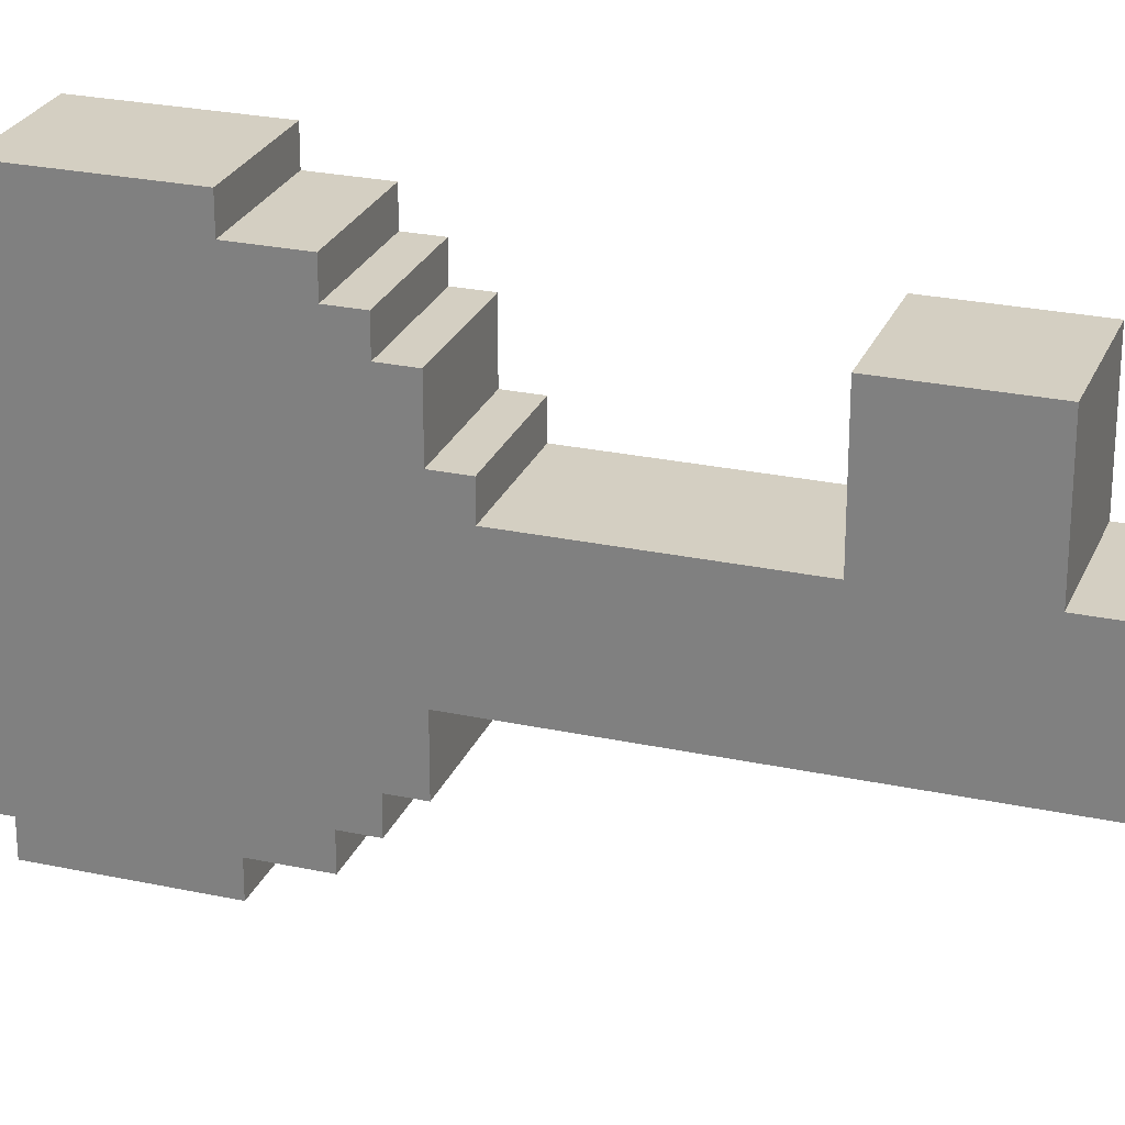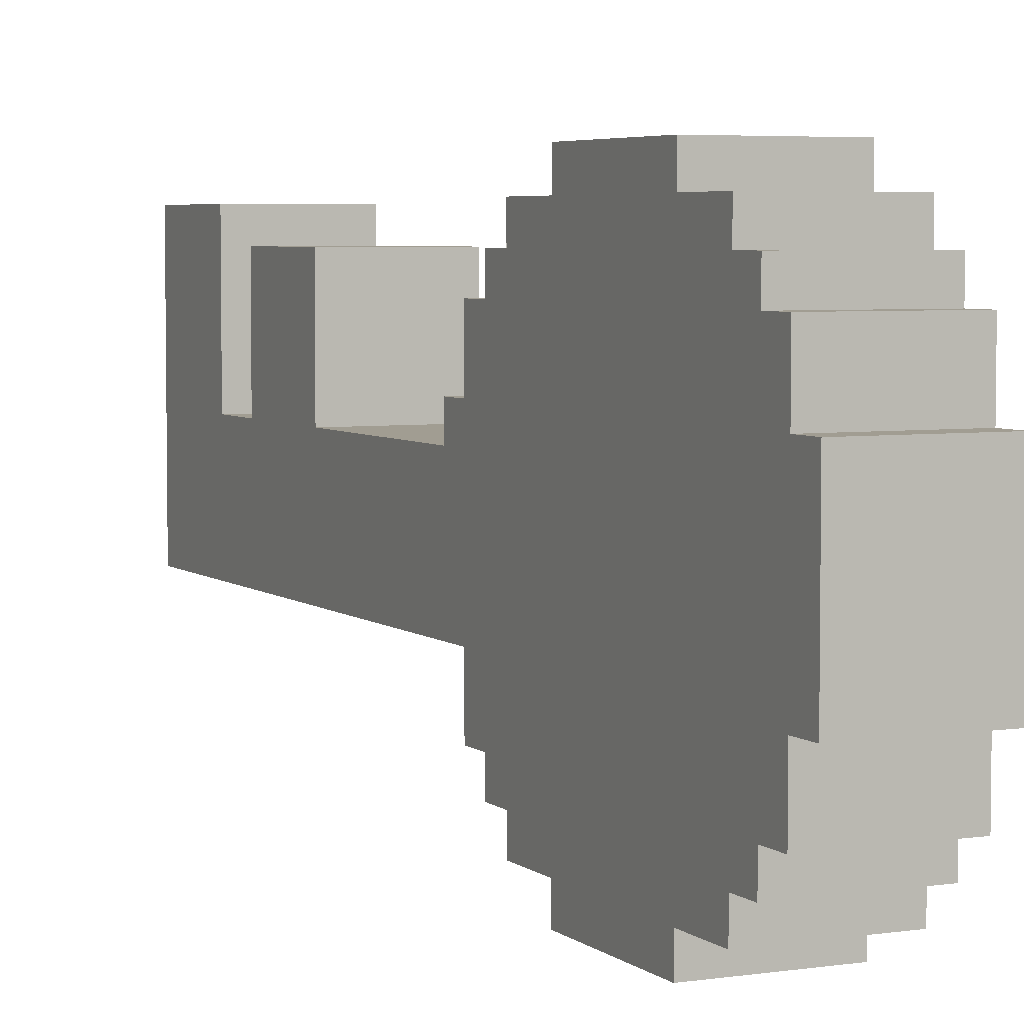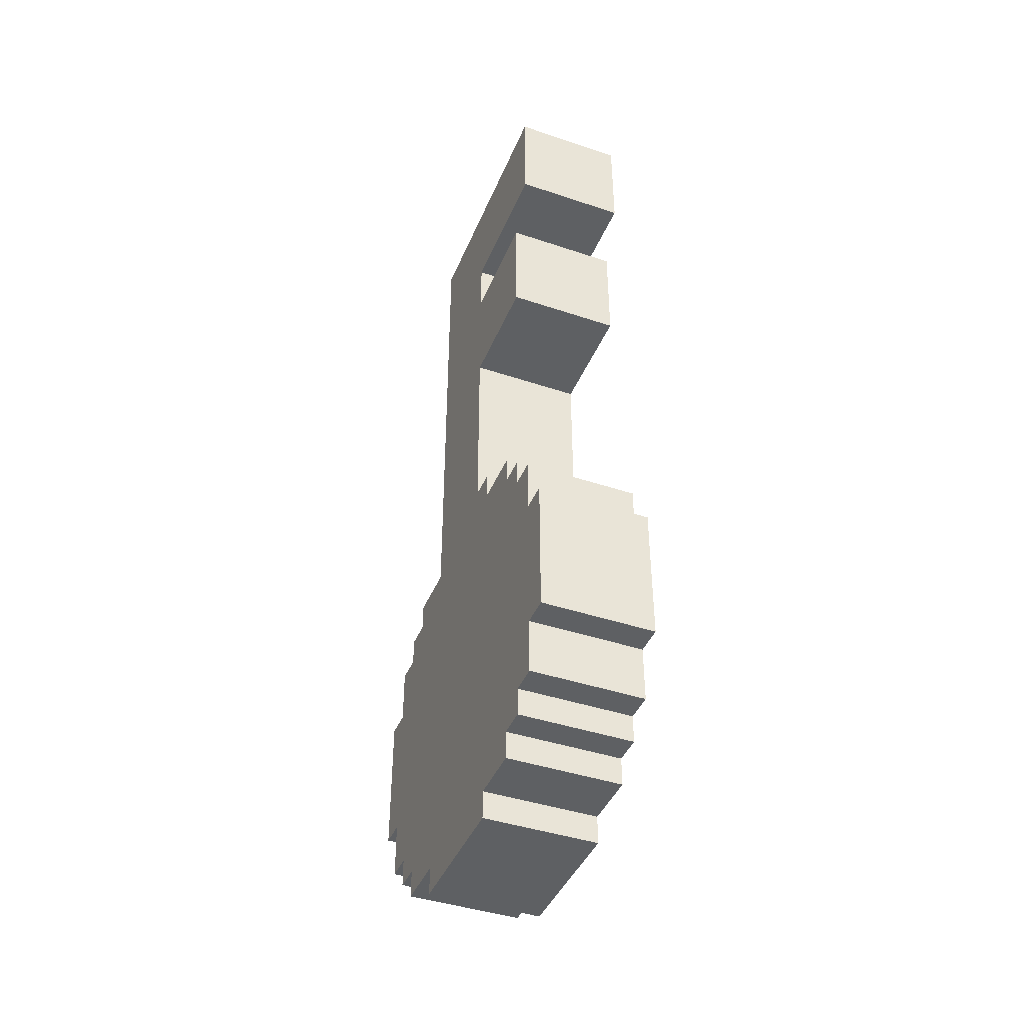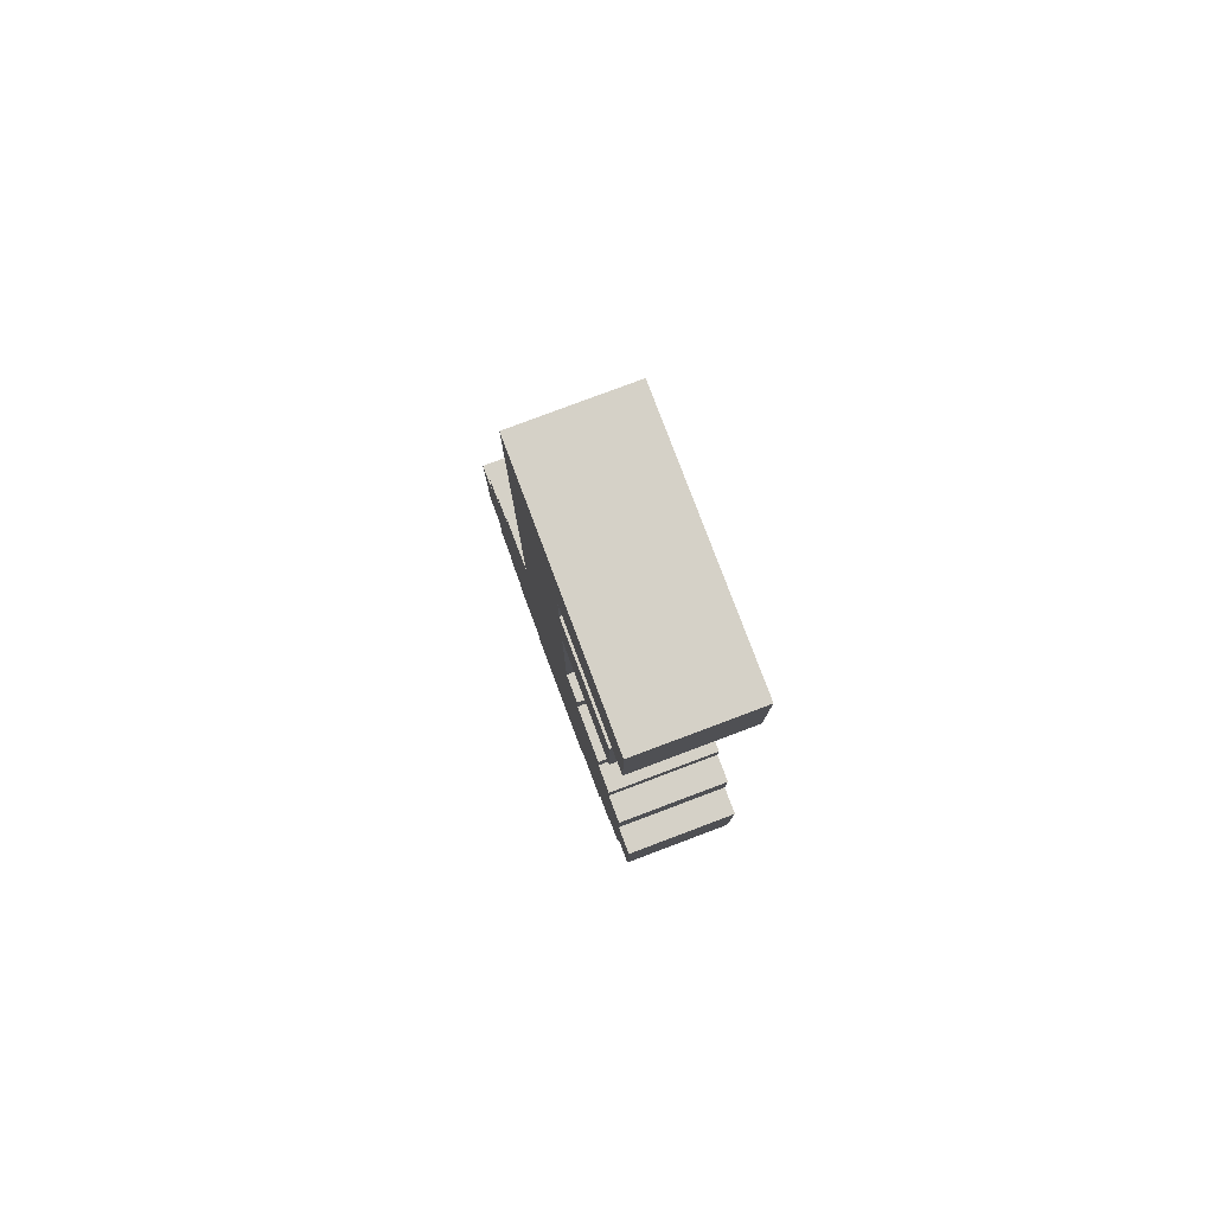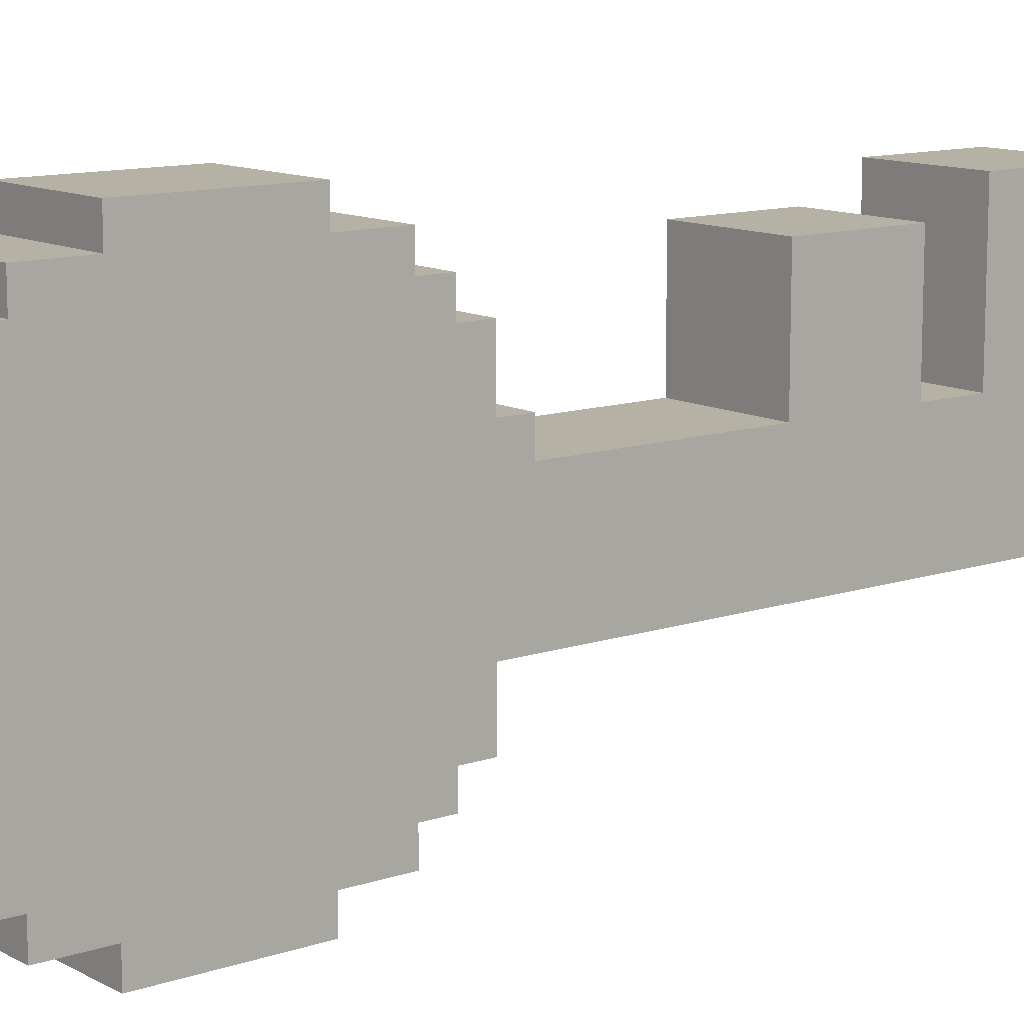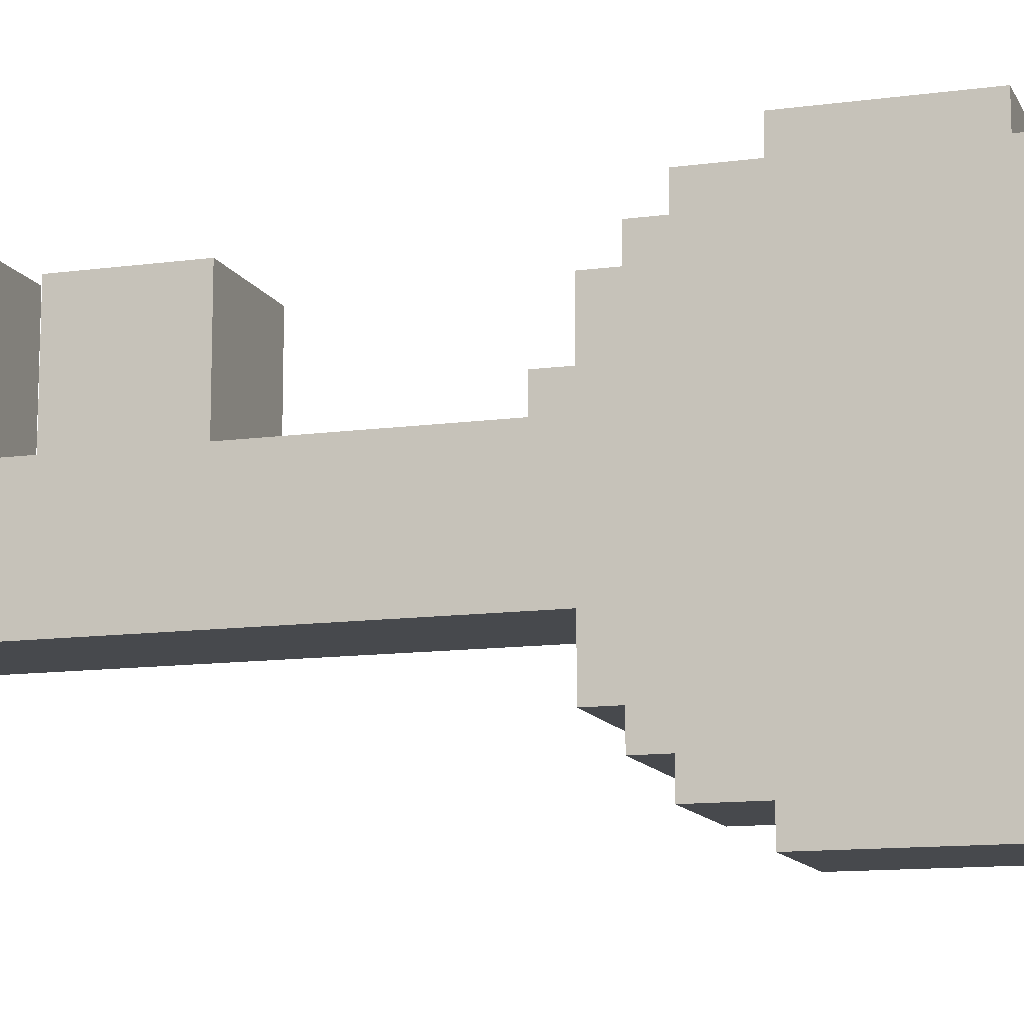
<metadata>
{"format":"obj","ext":"obj","renderer":"f3d","projection":"perspective","resolution":1024,"background":"white","views":[{"elev":25.6,"azim":109.0,"up":"+Z"},{"elev":4.8,"azim":-25.2,"up":"+Z"},{"elev":-42.7,"azim":-21.7,"up":"+Y"},{"elev":79.6,"azim":-20.6,"up":"+Y"},{"elev":11.8,"azim":51.3,"up":"+Z"},{"elev":-12.0,"azim":-72.0,"up":"+Z"}]}
</metadata>
<code>
v -2 0 2.5
v -2 0 -2.5
v -2 1 4.5
v -2 1 2.5
v -2 1 -2.5
v -2 1 -4.5
v -2 2 5.5
v -2 2 4.5
v -2 2 -4.5
v -2 2 -5.5
v -2 3 6.5
v -2 3 5.5
v -2 3 -5.5
v -2 3 -6.5
v -2 5 7.5
v -2 5 6.5
v -2 5 -6.5
v -2 5 -7.5
v -2 10 7.5
v -2 10 6.5
v -2 10 -6.5
v -2 10 -7.5
v -2 12 6.5
v -2 12 5.5
v -2 12 -5.5
v -2 12 -6.5
v -2 13 5.5
v -2 13 4.5
v -2 13 -4.5
v -2 13 -5.5
v -2 14 4.5
v -2 14 2.5
v -2 14 -2.5
v -2 14 -4.5
v -2 15 2.5
v -2 15 1.5
v -2 22 5.5
v -2 22 1.5
v -2 26 5.5
v -2 26 1.5
v -2 28 6.5
v -2 28 1.5
v -2 32 6.5
v -2 32 -2.5
v 2 0 2.5
v 2 0 -2.5
v 2 1 4.5
v 2 1 2.5
v 2 1 -2.5
v 2 1 -4.5
v 2 2 5.5
v 2 2 4.5
v 2 2 -4.5
v 2 2 -5.5
v 2 3 6.5
v 2 3 5.5
v 2 3 -5.5
v 2 3 -6.5
v 2 5 7.5
v 2 5 6.5
v 2 5 -6.5
v 2 5 -7.5
v 2 10 7.5
v 2 10 6.5
v 2 10 -6.5
v 2 10 -7.5
v 2 12 6.5
v 2 12 5.5
v 2 12 -5.5
v 2 12 -6.5
v 2 13 5.5
v 2 13 4.5
v 2 13 -4.5
v 2 13 -5.5
v 2 14 4.5
v 2 14 2.5
v 2 14 -2.5
v 2 14 -4.5
v 2 15 2.5
v 2 15 1.5
v 2 22 5.5
v 2 22 1.5
v 2 26 5.5
v 2 26 1.5
v 2 28 6.5
v 2 28 1.5
v 2 32 6.5
v 2 32 -2.5
v -2 5 7.5
v -2 10 7.5
v 2 5 7.5
v 2 10 7.5
v -2 3 6.5
v -2 5 6.5
v -2 10 6.5
v -2 12 6.5
v -2 28 6.5
v -2 32 6.5
v 2 3 6.5
v 2 5 6.5
v 2 10 6.5
v 2 12 6.5
v 2 28 6.5
v 2 32 6.5
v -2 2 5.5
v -2 3 5.5
v -2 12 5.5
v -2 13 5.5
v -2 22 5.5
v -2 26 5.5
v 2 2 5.5
v 2 3 5.5
v 2 12 5.5
v 2 13 5.5
v 2 22 5.5
v 2 26 5.5
v -2 1 4.5
v -2 2 4.5
v -2 13 4.5
v -2 14 4.5
v 2 1 4.5
v 2 2 4.5
v 2 13 4.5
v 2 14 4.5
v -2 0 2.5
v -2 1 2.5
v -2 14 2.5
v -2 15 2.5
v 2 0 2.5
v 2 1 2.5
v 2 14 2.5
v 2 15 2.5
v -2 15 1.5
v -2 22 1.5
v -2 26 1.5
v -2 28 1.5
v 2 15 1.5
v 2 22 1.5
v 2 26 1.5
v 2 28 1.5
v -2 0 -2.5
v -2 1 -2.5
v -2 14 -2.5
v -2 32 -2.5
v 2 0 -2.5
v 2 1 -2.5
v 2 14 -2.5
v 2 32 -2.5
v -2 1 -4.5
v -2 2 -4.5
v -2 13 -4.5
v -2 14 -4.5
v 2 1 -4.5
v 2 2 -4.5
v 2 13 -4.5
v 2 14 -4.5
v -2 2 -5.5
v -2 3 -5.5
v -2 12 -5.5
v -2 13 -5.5
v 2 2 -5.5
v 2 3 -5.5
v 2 12 -5.5
v 2 13 -5.5
v -2 3 -6.5
v -2 5 -6.5
v -2 10 -6.5
v -2 12 -6.5
v 2 3 -6.5
v 2 5 -6.5
v 2 10 -6.5
v 2 12 -6.5
v -2 5 -7.5
v -2 10 -7.5
v 2 5 -7.5
v 2 10 -7.5
v -2 0 2.5
v 2 0 2.5
v -2 0 -2.5
v 2 0 -2.5
v -2 1 4.5
v 2 1 4.5
v -2 1 2.5
v 2 1 2.5
v -2 1 -2.5
v 2 1 -2.5
v -2 1 -4.5
v 2 1 -4.5
v -2 2 5.5
v 2 2 5.5
v -2 2 4.5
v 2 2 4.5
v -2 2 -4.5
v 2 2 -4.5
v -2 2 -5.5
v 2 2 -5.5
v -2 3 6.5
v 2 3 6.5
v -2 3 5.5
v 2 3 5.5
v -2 3 -5.5
v 2 3 -5.5
v -2 3 -6.5
v 2 3 -6.5
v -2 5 7.5
v 2 5 7.5
v -2 5 6.5
v 2 5 6.5
v -2 5 -6.5
v 2 5 -6.5
v -2 5 -7.5
v 2 5 -7.5
v -2 22 5.5
v 2 22 5.5
v -2 22 1.5
v 2 22 1.5
v -2 28 6.5
v 2 28 6.5
v -2 28 1.5
v 2 28 1.5
v -2 10 7.5
v 2 10 7.5
v -2 10 6.5
v 2 10 6.5
v -2 10 -6.5
v 2 10 -6.5
v -2 10 -7.5
v 2 10 -7.5
v -2 12 6.5
v 2 12 6.5
v -2 12 5.5
v 2 12 5.5
v -2 12 -5.5
v 2 12 -5.5
v -2 12 -6.5
v 2 12 -6.5
v -2 13 5.5
v 2 13 5.5
v -2 13 4.5
v 2 13 4.5
v -2 13 -4.5
v 2 13 -4.5
v -2 13 -5.5
v 2 13 -5.5
v -2 14 4.5
v 2 14 4.5
v -2 14 2.5
v 2 14 2.5
v -2 14 -2.5
v 2 14 -2.5
v -2 14 -4.5
v 2 14 -4.5
v -2 15 2.5
v 2 15 2.5
v -2 15 1.5
v 2 15 1.5
v -2 26 5.5
v 2 26 5.5
v -2 26 1.5
v 2 26 1.5
v -2 32 6.5
v 2 32 6.5
v -2 32 -2.5
v 2 32 -2.5
f 4 2 1
f 5 2 4
f 8 4 3
f 8 6 5
f 8 5 4
f 9 6 8
f 12 8 7
f 12 10 9
f 12 9 8
f 13 10 12
f 16 12 11
f 16 14 13
f 16 13 12
f 17 14 16
f 19 16 15
f 19 18 17
f 19 17 16
f 20 18 19
f 21 18 20
f 22 18 21
f 23 21 20
f 24 21 23
f 25 21 24
f 26 21 25
f 27 25 24
f 28 25 27
f 29 25 28
f 30 25 29
f 31 29 28
f 32 29 31
f 33 29 32
f 34 29 33
f 35 33 32
f 36 33 35
f 38 33 36
f 39 38 37
f 40 33 38
f 40 38 39
f 42 33 40
f 43 42 41
f 44 33 42
f 44 42 43
f 45 46 48
f 48 46 49
f 47 48 52
f 49 50 52
f 48 49 52
f 52 50 53
f 51 52 56
f 53 54 56
f 52 53 56
f 56 54 57
f 55 56 60
f 57 58 60
f 56 57 60
f 60 58 61
f 59 60 63
f 61 62 63
f 60 61 63
f 63 62 64
f 64 62 65
f 65 62 66
f 64 65 67
f 67 65 68
f 68 65 69
f 69 65 70
f 68 69 71
f 71 69 72
f 72 69 73
f 73 69 74
f 72 73 75
f 75 73 76
f 76 73 77
f 77 73 78
f 76 77 79
f 79 77 80
f 80 77 82
f 81 82 83
f 82 77 84
f 83 82 84
f 84 77 86
f 85 86 87
f 86 77 88
f 87 86 88
f 91 90 89
f 92 90 91
f 99 94 93
f 100 94 99
f 101 96 95
f 102 96 101
f 103 98 97
f 104 98 103
f 111 106 105
f 112 106 111
f 113 108 107
f 114 108 113
f 115 110 109
f 116 110 115
f 121 118 117
f 122 118 121
f 123 120 119
f 124 120 123
f 129 126 125
f 130 126 129
f 131 128 127
f 132 128 131
f 137 134 133
f 138 134 137
f 139 136 135
f 140 136 139
f 141 142 145
f 145 142 146
f 143 144 147
f 147 144 148
f 149 150 153
f 153 150 154
f 151 152 155
f 155 152 156
f 157 158 161
f 161 158 162
f 159 160 163
f 163 160 164
f 165 166 169
f 169 166 170
f 167 168 171
f 171 168 172
f 173 174 175
f 175 174 176
f 179 178 177
f 180 178 179
f 183 182 181
f 184 182 183
f 187 186 185
f 188 186 187
f 191 190 189
f 192 190 191
f 195 194 193
f 196 194 195
f 199 198 197
f 200 198 199
f 203 202 201
f 204 202 203
f 207 206 205
f 208 206 207
f 211 210 209
f 212 210 211
f 215 214 213
f 216 214 215
f 219 218 217
f 220 218 219
f 221 222 223
f 223 222 224
f 225 226 227
f 227 226 228
f 229 230 231
f 231 230 232
f 233 234 235
f 235 234 236
f 237 238 239
f 239 238 240
f 241 242 243
f 243 242 244
f 245 246 247
f 247 246 248
f 249 250 251
f 251 250 252
f 253 254 255
f 255 254 256
f 257 258 259
f 259 258 260
f 261 262 263
f 263 262 264

</code>
